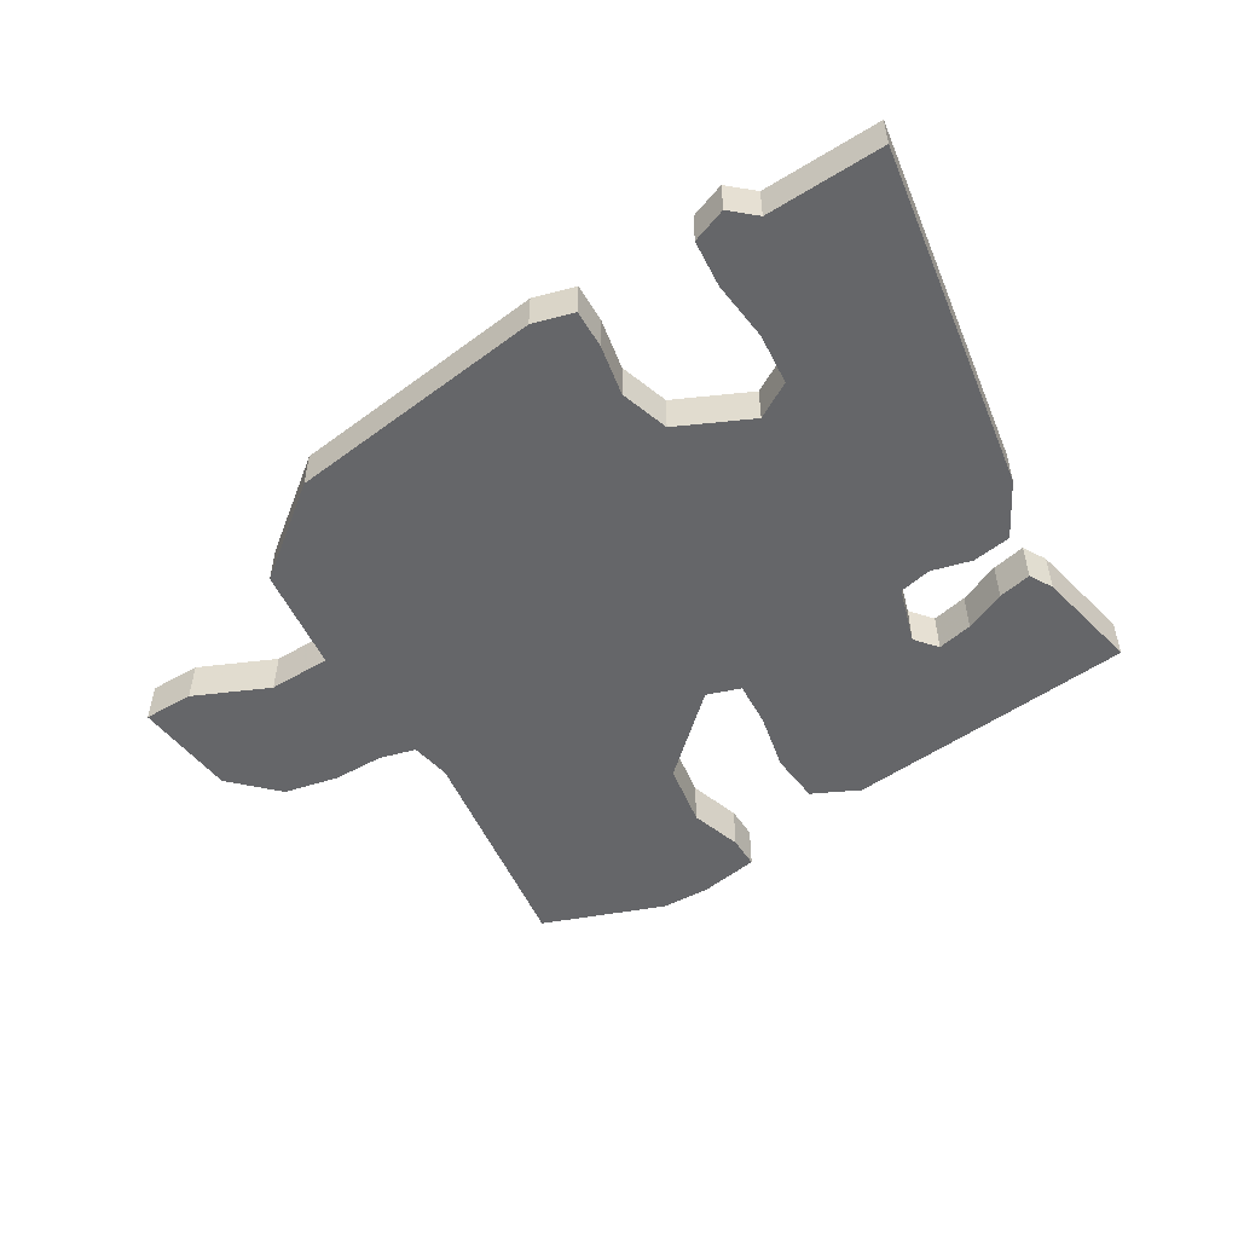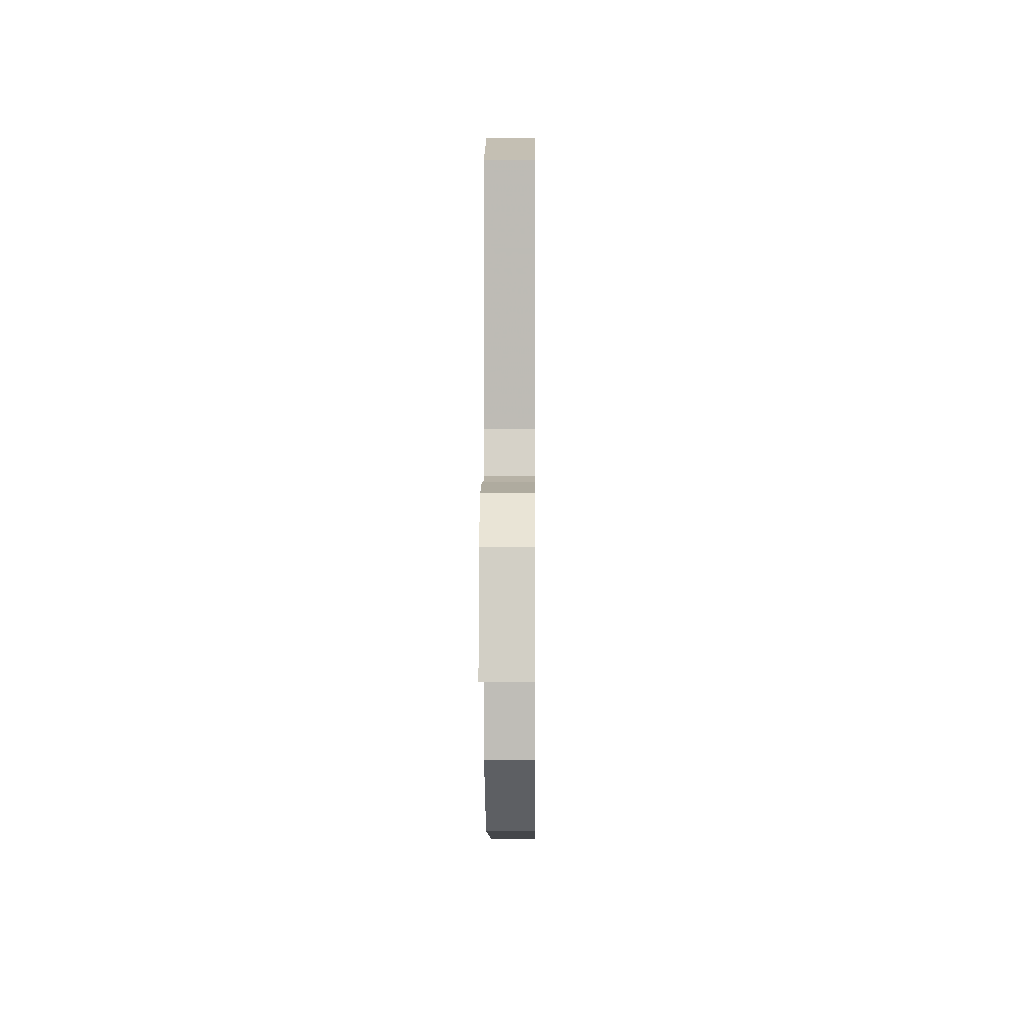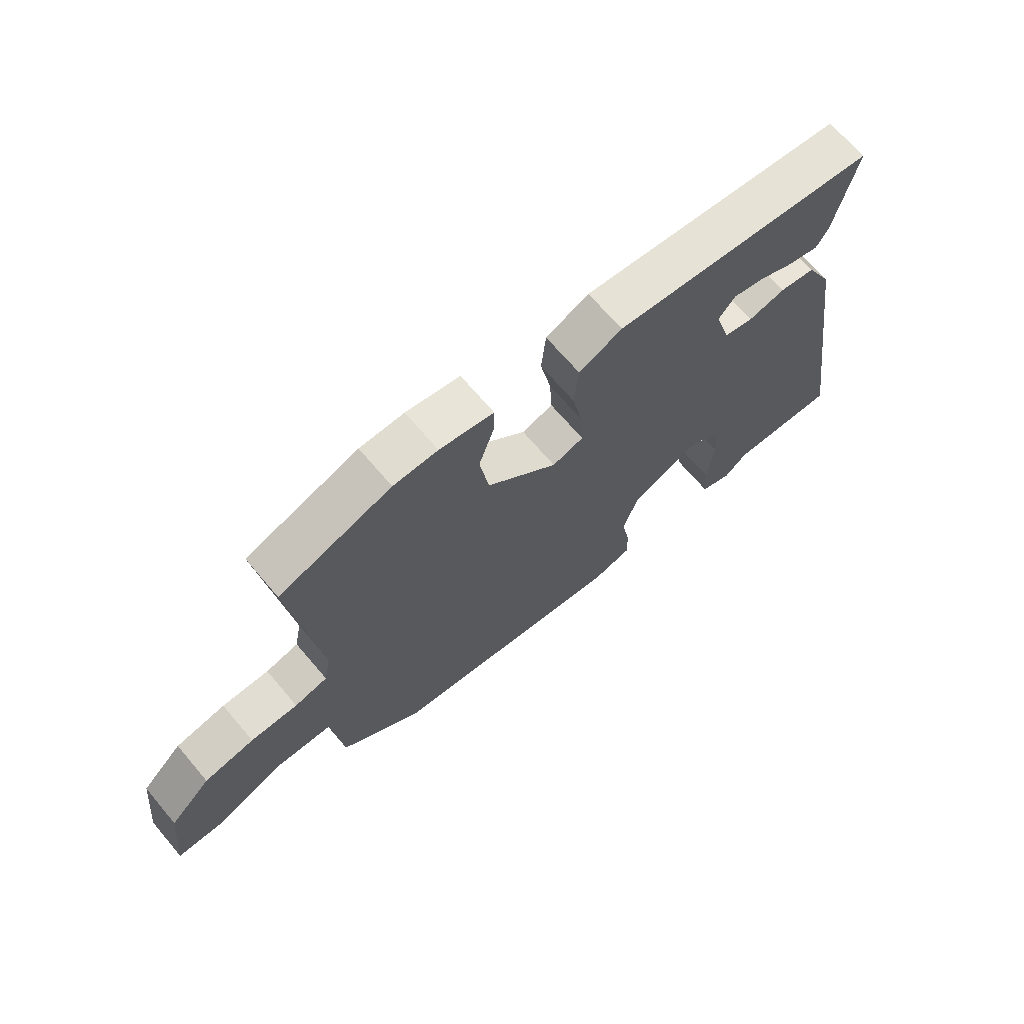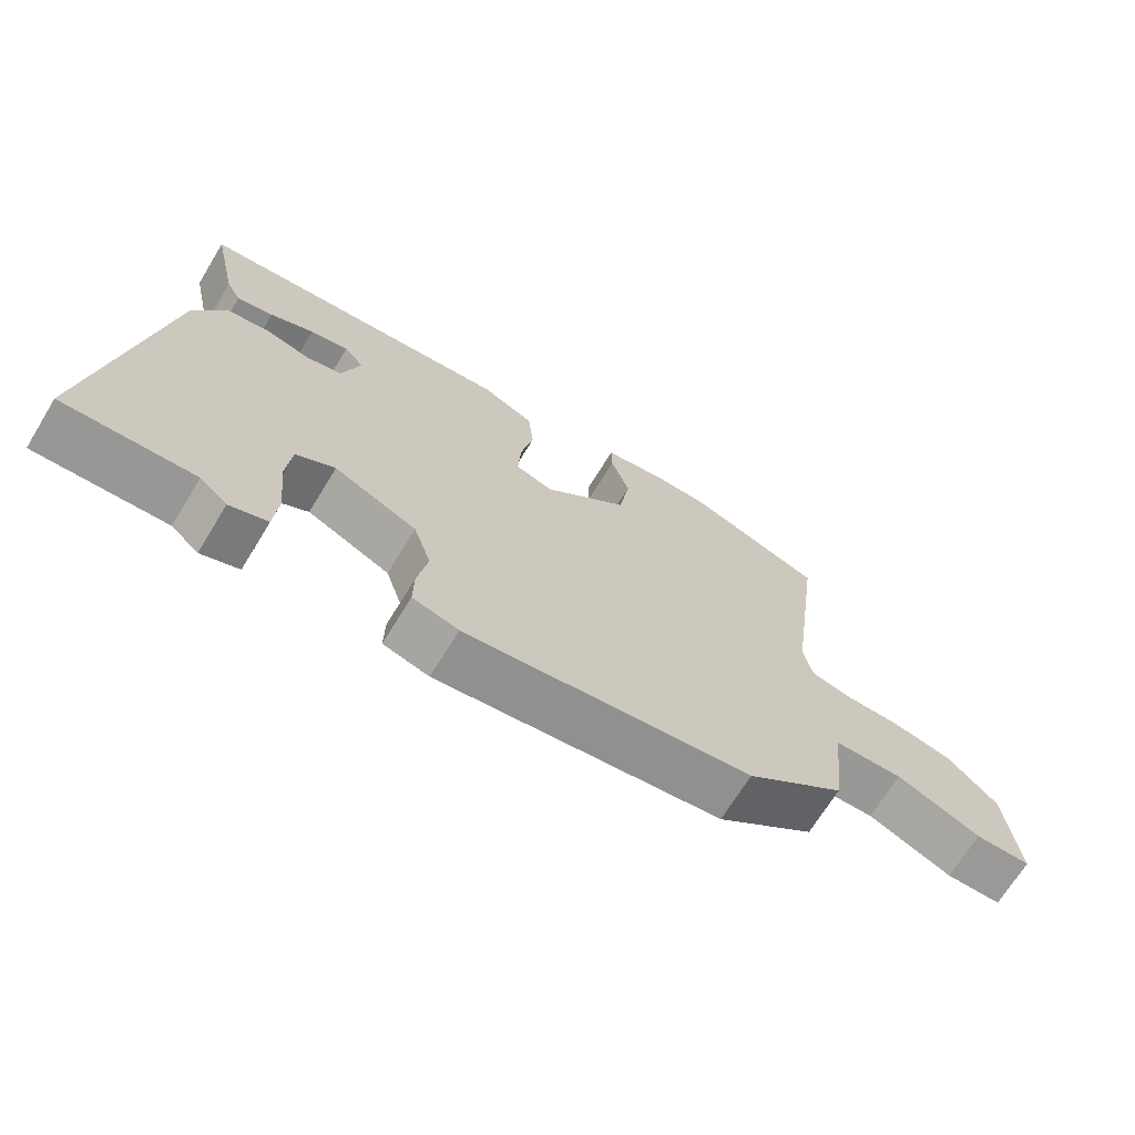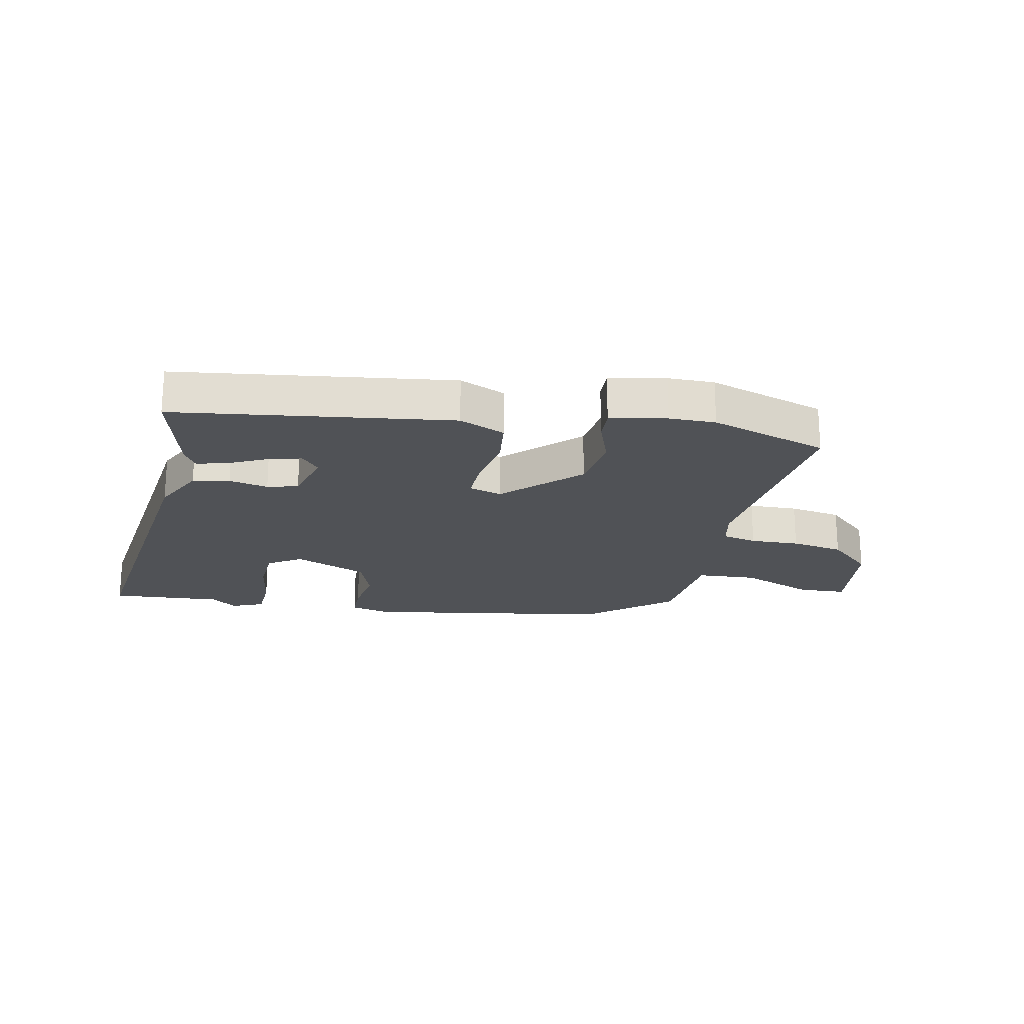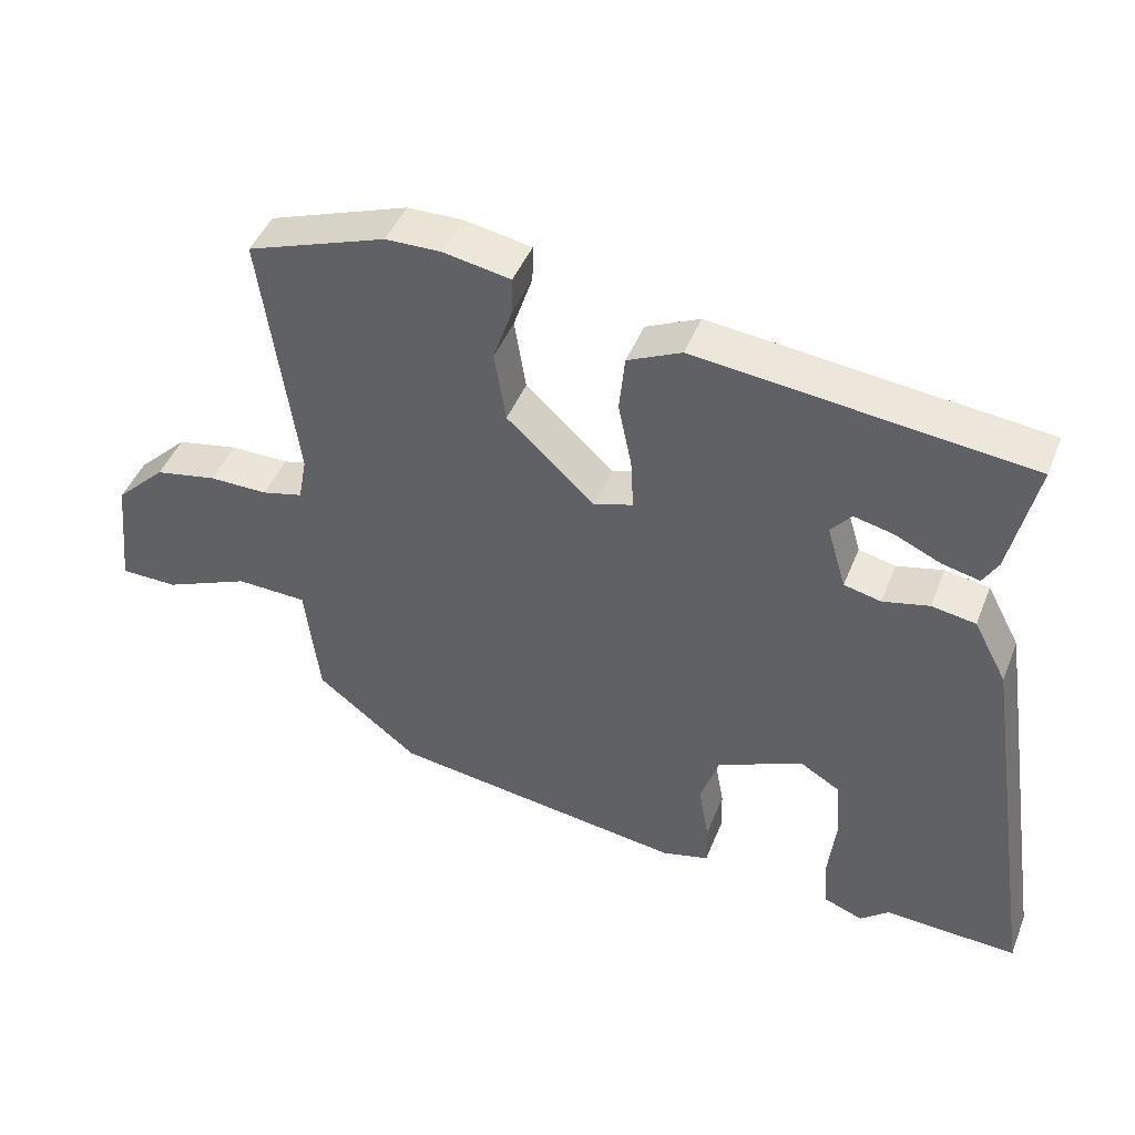
<metadata>
{"format":"obj","ext":"obj","renderer":"f3d","projection":"perspective","resolution":1024,"background":"white","views":[{"elev":-51.8,"azim":-149.0,"up":"+Y"},{"elev":-2.0,"azim":90.5,"up":"+Z"},{"elev":68.3,"azim":139.7,"up":"+Z"},{"elev":-69.2,"azim":-31.5,"up":"+Z"},{"elev":-21.0,"azim":-10.1,"up":"+Y"},{"elev":45.4,"azim":-158.9,"up":"+Z"}]}
</metadata>
<code>
v -0.384 0.07 -0.495
v -0.573 0.07 -0.503
v -0.487 0.07 0.061
v -0.44 0.07 0.15
v -0.378 0.07 0.16
v -0.313 0.07 0.144
v -0.261 0.07 0.156
v -0.234 0.07 0.247
v -0.263 0.07 0.282
v -0.319 0.07 0.269
v -0.383 0.07 0.24
v -0.436 0.07 0.228
v -0.457 0.07 0.265
v -0.494 0.07 0.433
v -0.028 0.07 0.482
v 0.048 0.07 0.446
v 0.056 0.07 0.365
v 0.037 0.07 0.272
v 0.033 0.07 0.199
v 0.088 0.07 0.181
v 0.212 0.07 0.296
v 0.228 0.07 0.398
v 0.201 0.07 0.479
v 0.2 0.07 0.531
v 0.295 0.07 0.548
v 0.373 0.07 0.546
v 0.57 0.07 0.475
v 0.521 0.07 0.11
v 0.533 0.07 0.045
v 0.591 0.07 0.03
v 0.674 0.07 0.03
v 0.762 0.07 0.012
v 0.834 0.07 -0.059
v 0.852 0.07 -0.225
v 0.771 0.07 -0.226
v 0.649 0.07 -0.173
v 0.549 0.07 -0.176
v 0.529 0.07 -0.345
v 0.385 0.07 -0.458
v -0.032 0.07 -0.515
v -0.099 0.07 -0.497
v -0.098 0.07 -0.435
v -0.083 0.07 -0.353
v -0.109 0.07 -0.274
v -0.23 0.07 -0.219
v -0.287 0.07 -0.253
v -0.294 0.07 -0.336
v -0.283 0.07 -0.433
v -0.289 0.07 -0.509
v -0.344 0.07 -0.53
v -0.384 0 -0.495
v -0.573 0 -0.503
v -0.487 0 0.061
v -0.44 0 0.15
v -0.378 0 0.16
v -0.313 0 0.144
v -0.261 0 0.156
v -0.234 0 0.247
v -0.263 0 0.282
v -0.319 0 0.269
v -0.383 0 0.24
v -0.436 0 0.228
v -0.457 0 0.265
v -0.494 0 0.433
v -0.028 0 0.482
v 0.048 0 0.446
v 0.056 0 0.365
v 0.037 0 0.272
v 0.033 0 0.199
v 0.088 0 0.181
v 0.212 0 0.296
v 0.228 0 0.398
v 0.201 0 0.479
v 0.2 0 0.531
v 0.295 0 0.548
v 0.373 0 0.546
v 0.57 0 0.475
v 0.521 0 0.11
v 0.533 0 0.045
v 0.591 0 0.03
v 0.674 0 0.03
v 0.762 0 0.012
v 0.834 0 -0.059
v 0.852 0 -0.225
v 0.771 0 -0.226
v 0.649 0 -0.173
v 0.549 0 -0.176
v 0.529 0 -0.345
v 0.385 0 -0.458
v -0.032 0 -0.515
v -0.099 0 -0.497
v -0.098 0 -0.435
v -0.083 0 -0.353
v -0.109 0 -0.274
v -0.23 0 -0.219
v -0.287 0 -0.253
v -0.294 0 -0.336
v -0.283 0 -0.433
v -0.289 0 -0.509
v -0.344 0 -0.53
f 47 48 49 50
f 46 47 50 1
f 40 41 42 43
f 38 39 40 43
f 37 38 43 44
f 33 34 35 36
f 33 36 37
f 30 31 32 33
f 29 30 33 37
f 28 29 37 44
f 22 23 24 25
f 21 22 25 26
f 15 16 17 18
f 15 18 19
f 14 15 19
f 10 11 12 13
f 9 10 13 14
f 3 4 5 6
f 3 6 7
f 46 1 2 3
f 45 46 3 7
f 21 26 27 28
f 20 21 28 44
f 19 20 44 45
f 9 14 19
f 8 9 19
f 7 8 19 45
f 100 99 98 97
f 51 100 97 96
f 93 92 91 90
f 93 90 89 88
f 94 93 88 87
f 86 85 84 83
f 87 86 83
f 83 82 81 80
f 87 83 80 79
f 94 87 79 78
f 75 74 73 72
f 76 75 72 71
f 68 67 66 65
f 69 68 65
f 69 65 64
f 63 62 61 60
f 64 63 60 59
f 56 55 54 53
f 57 56 53
f 53 52 51 96
f 57 53 96 95
f 78 77 76 71
f 94 78 71 70
f 95 94 70 69
f 69 64 59
f 69 59 58
f 95 69 58 57
f 1 51 52 2
f 2 52 53 3
f 3 53 54 4
f 4 54 55 5
f 5 55 56 6
f 6 56 57 7
f 7 57 58 8
f 8 58 59 9
f 9 59 60 10
f 10 60 61 11
f 11 61 62 12
f 12 62 63 13
f 13 63 64 14
f 14 64 65 15
f 15 65 66 16
f 16 66 67 17
f 17 67 68 18
f 18 68 69 19
f 19 69 70 20
f 20 70 71 21
f 21 71 72 22
f 22 72 73 23
f 23 73 74 24
f 24 74 75 25
f 25 75 76 26
f 26 76 77 27
f 27 77 78 28
f 28 78 79 29
f 29 79 80 30
f 30 80 81 31
f 31 81 82 32
f 32 82 83 33
f 33 83 84 34
f 34 84 85 35
f 35 85 86 36
f 36 86 87 37
f 37 87 88 38
f 38 88 89 39
f 39 89 90 40
f 40 90 91 41
f 41 91 92 42
f 42 92 93 43
f 43 93 94 44
f 44 94 95 45
f 45 95 96 46
f 46 96 97 47
f 47 97 98 48
f 48 98 99 49
f 49 99 100 50
f 50 100 51 1

</code>
